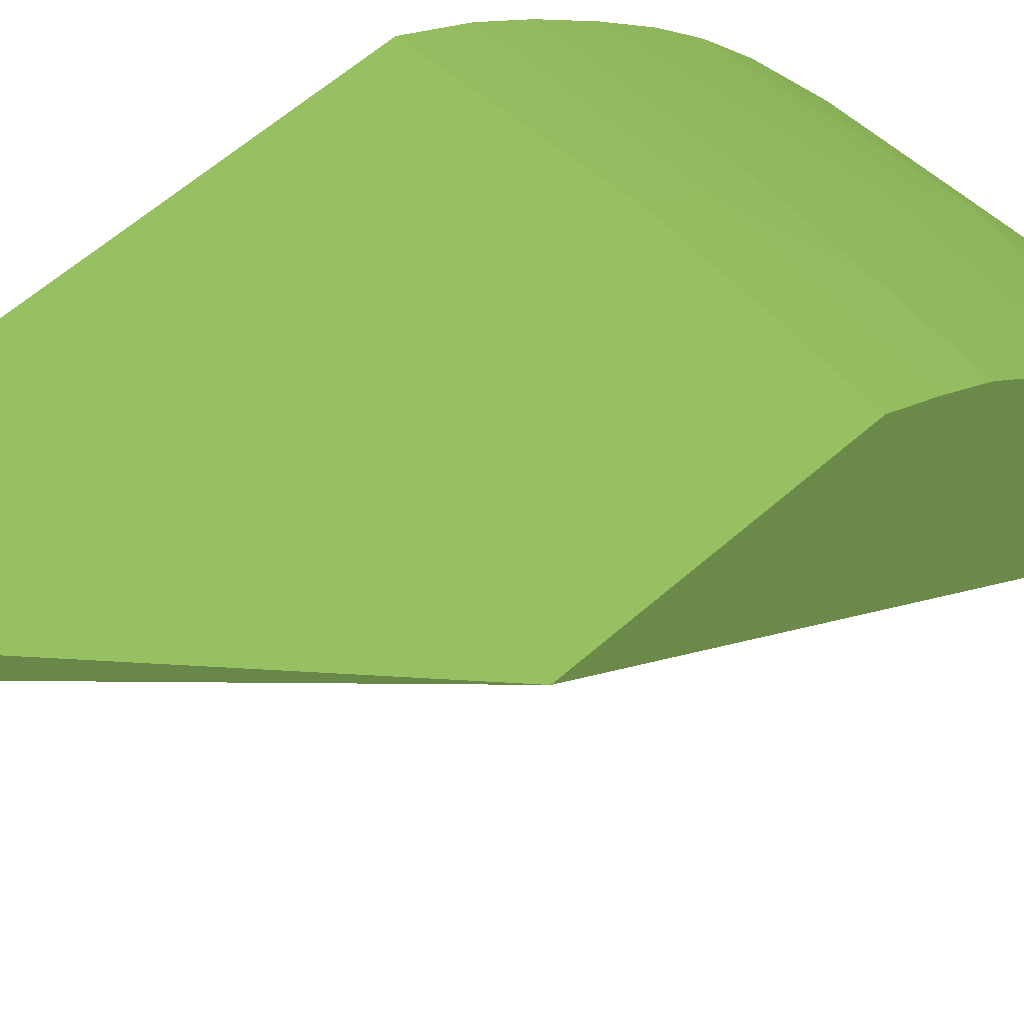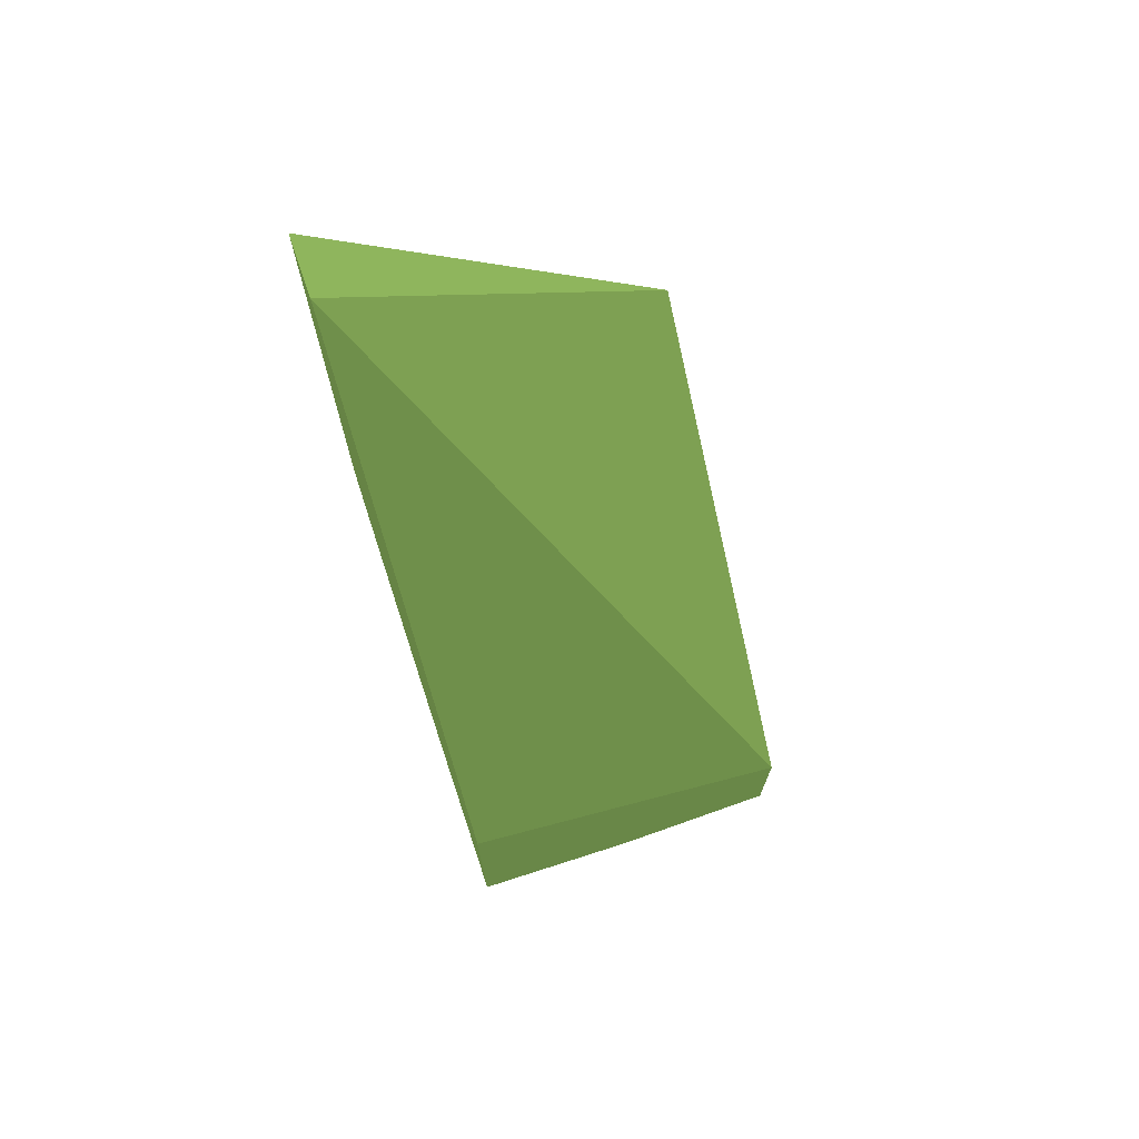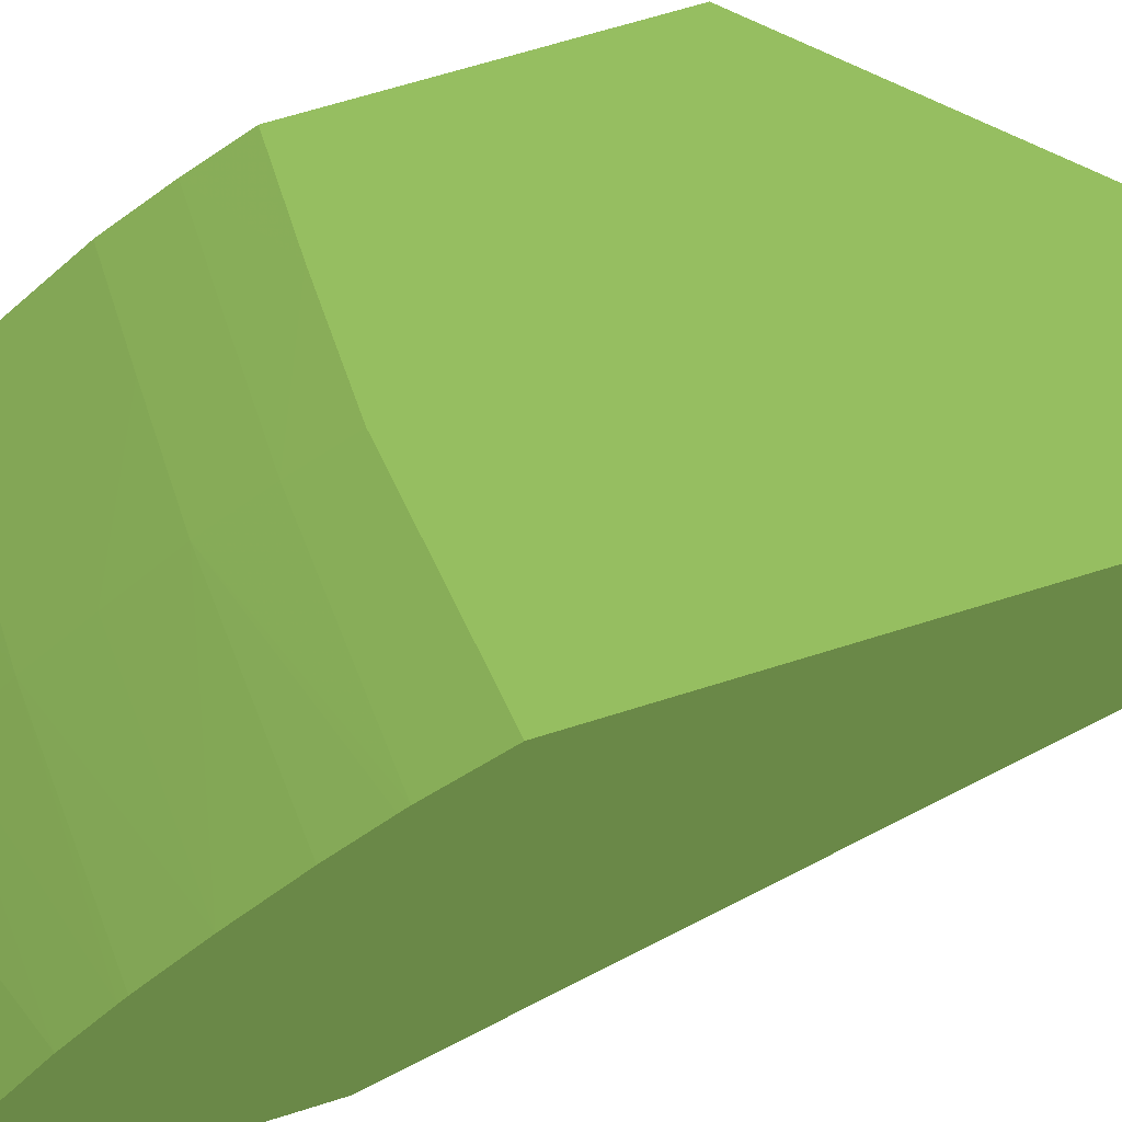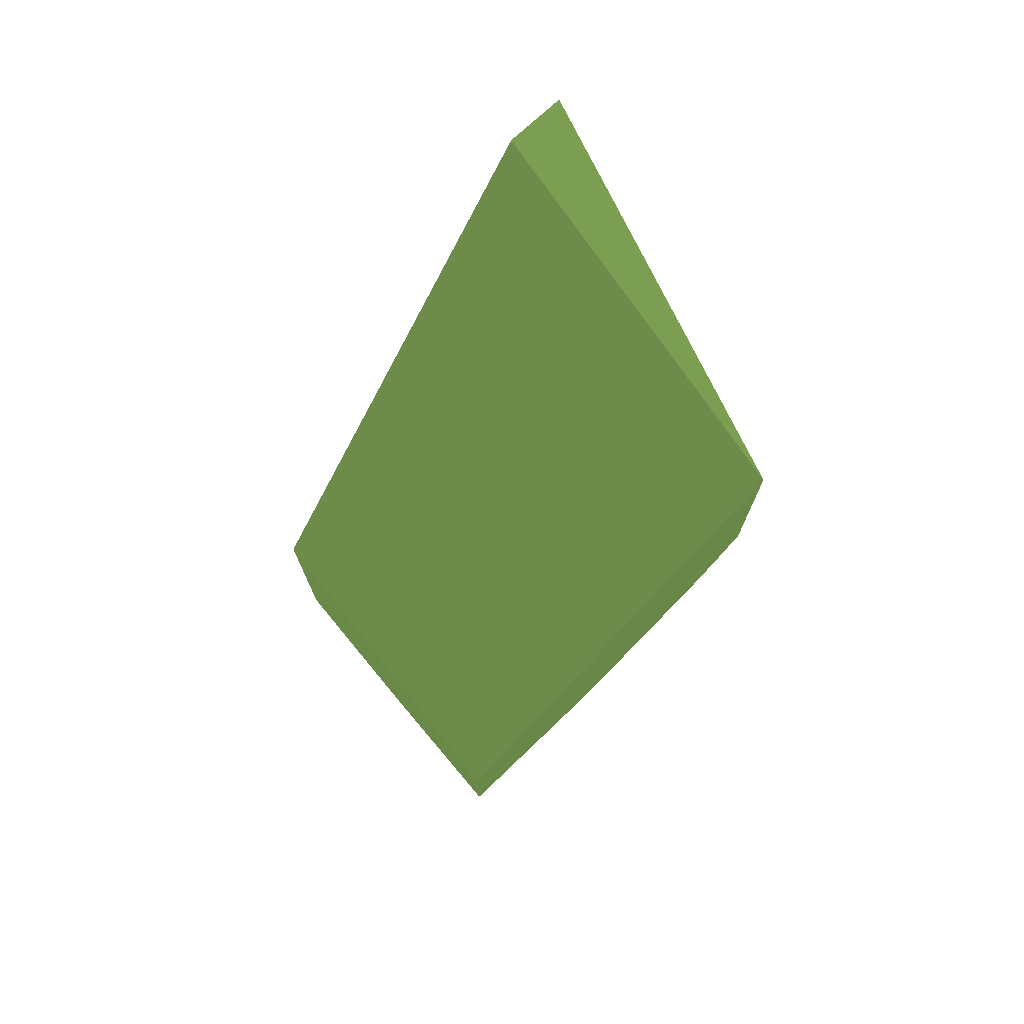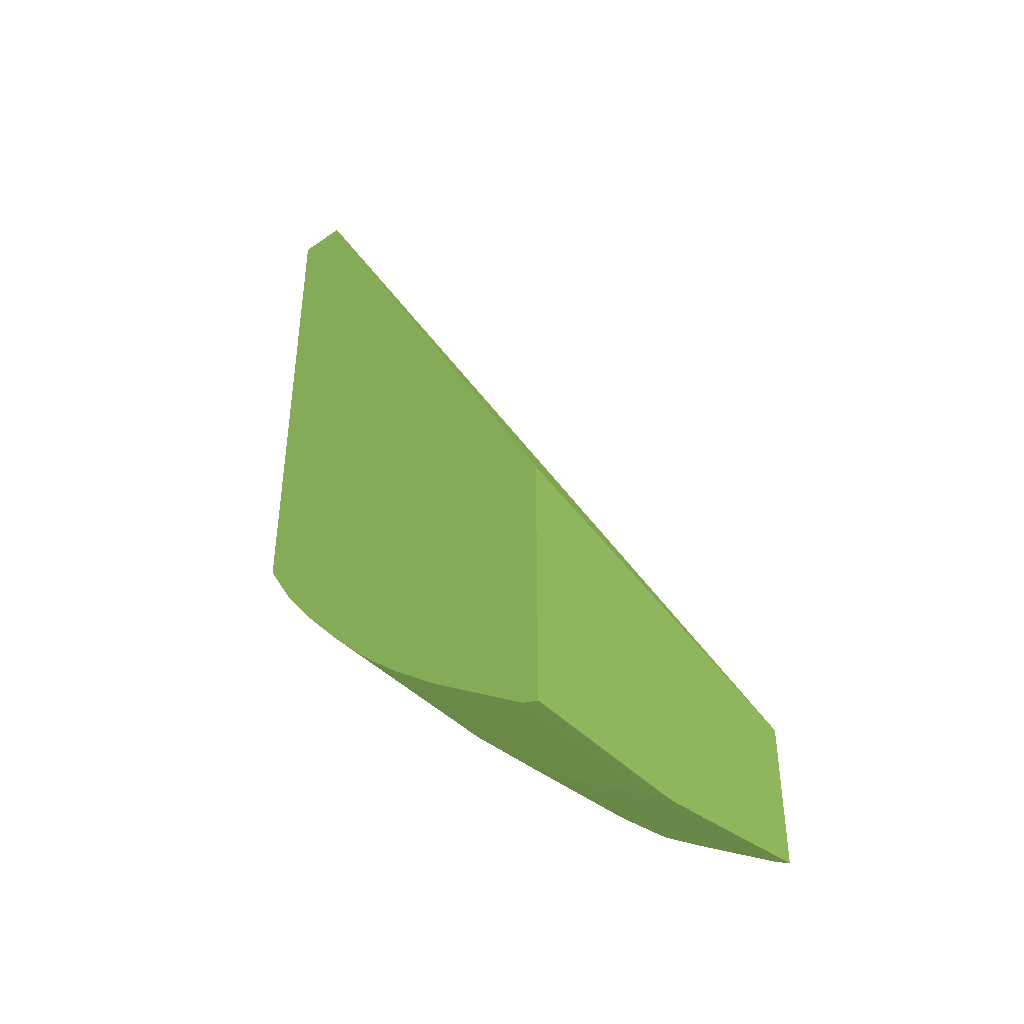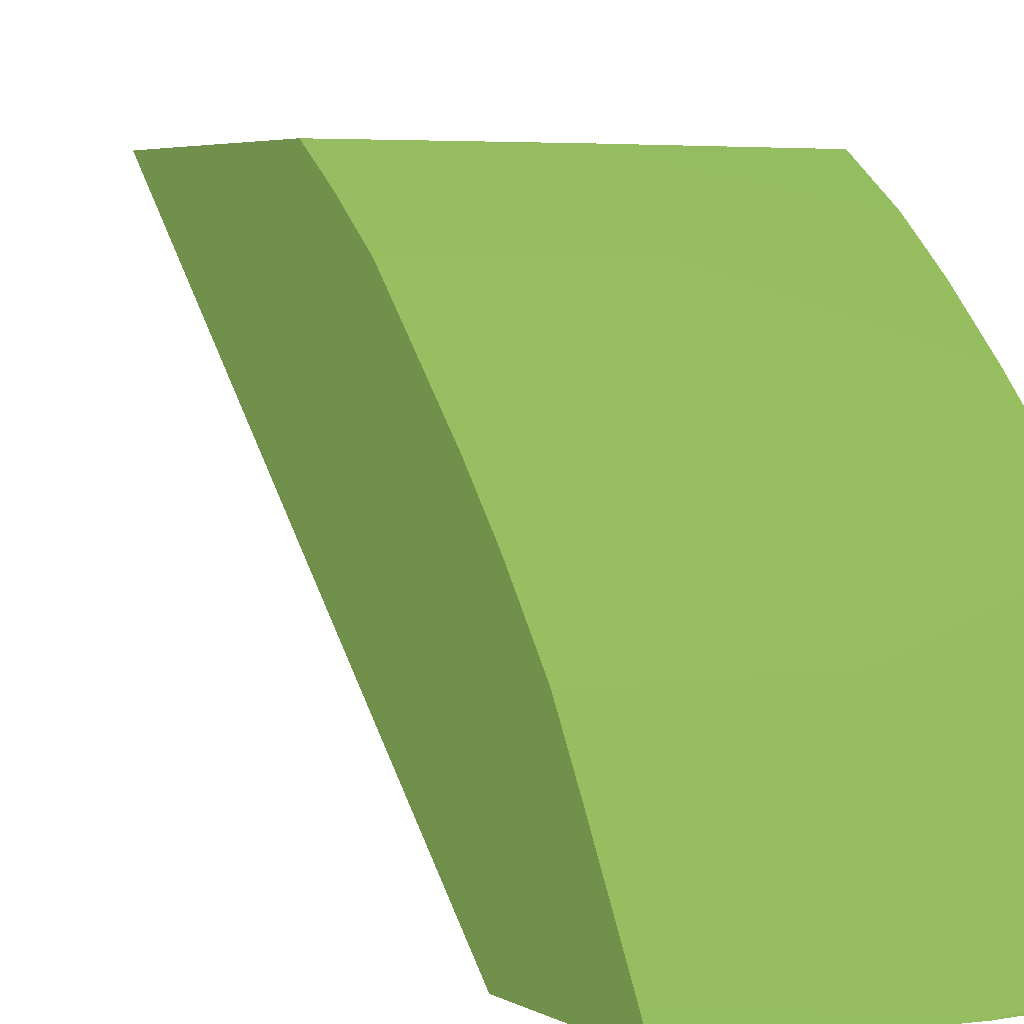
<metadata>
{"format":"obj","ext":"obj","renderer":"f3d","projection":"perspective","resolution":1024,"background":"white","views":[{"elev":59.4,"azim":47.7,"up":"+Y"},{"elev":71.7,"azim":-19.1,"up":"+Z"},{"elev":64.2,"azim":-107.9,"up":"+Y"},{"elev":74.2,"azim":49.9,"up":"+Z"},{"elev":-41.0,"azim":-45.4,"up":"+Z"},{"elev":3.8,"azim":152.5,"up":"+Y"}]}
</metadata>
<code>
v -0.008036 -0.04986 -0.05399 0.3098 0.3961 0.2078
v -0.003767 -0.0494 -0.05358 0.3098 0.3961 0.2078
v -0.006775 -0.04986 -0.05395 0.3098 0.3961 0.2078
v -0.009764 -0.04986 -0.05377 0.3098 0.3961 0.2078
v -0.01231 -0.0494 -0.05326 0.3098 0.3961 0.2078
v -0.008036 -0.04906 -0.05349 0.3098 0.3961 0.2078
v -0.003767 -0.04732 -0.0523 0.3098 0.3961 0.2078
v -0.003767 -0.04952 -0.05365 0.3098 0.3961 0.2078
v -0.003767 -0.04986 -0.05382 0.3098 0.3961 0.2078
v -0.01231 -0.04986 -0.05343 0.3098 0.3961 0.2078
v -0.008036 -0.04727 -0.05234 0.3098 0.3961 0.2078
v -0.01231 -0.04655 -0.05131 0.3098 0.3961 0.2078
v -0.008036 -0.04612 -0.05156 0.3098 0.3961 0.2078
v -0.003767 -0.04617 -0.05157 0.3098 0.3961 0.2078
v -0.003767 -0.04986 -0.05278 0.3098 0.3961 0.2078
v -0.01231 -0.04986 -0.0467 0.3098 0.3961 0.2078
v -0.01231 -0.04526 -0.05033 0.3098 0.3961 0.2078
v -0.01231 -0.04506 -0.05016 0.3098 0.3961 0.2078
v -0.008036 -0.04479 -0.05041 0.3098 0.3961 0.2078
v -0.003767 -0.04479 -0.05042 0.3098 0.3961 0.2078
v -0.003767 -0.04597 -0.05141 0.3098 0.3961 0.2078
v -0.003767 -0.04953 -0.04991 0.3098 0.3961 0.2078
v -0.003769 -0.04986 -0.05006 0.3098 0.3961 0.2078
v -0.01231 -0.04129 -0.03106 0.3098 0.3961 0.2078
v -0.01231 -0.04407 -0.04929 0.3098 0.3961 0.2078
v -0.008036 -0.04365 -0.04936 0.3098 0.3961 0.2078
v -0.003767 -0.04463 -0.05027 0.3098 0.3961 0.2078
v -0.003767 -0.03987 -0.03917 0.3098 0.3961 0.2078
v -0.01231 -0.03986 -0.03086 0.3098 0.3961 0.2078
v -0.01231 -0.04391 -0.04914 0.3098 0.3961 0.2078
v -0.01231 -0.04278 -0.04799 0.3098 0.3961 0.2078
v -0.008036 -0.04256 -0.04822 0.3098 0.3961 0.2078
v -0.005741 -0.0414 -0.047 0.3098 0.3961 0.2078
v -0.005741 -0.04254 -0.04821 0.3098 0.3961 0.2078
v -0.005741 -0.04364 -0.04936 0.3098 0.3961 0.2078
v -0.003767 -0.04365 -0.04934 0.3098 0.3961 0.2078
v -0.003767 -0.03986 -0.04049 0.3098 0.3961 0.2078
v -0.01231 -0.03986 -0.04423 0.3098 0.3961 0.2078
v -0.01231 -0.04164 -0.04671 0.3098 0.3961 0.2078
v -0.008036 -0.04141 -0.04698 0.3098 0.3961 0.2078
v -0.008036 -0.04056 -0.04583 0.3098 0.3961 0.2078
v -0.005741 -0.04055 -0.04585 0.3098 0.3961 0.2078
v -0.003767 -0.04127 -0.04684 0.3098 0.3961 0.2078
v -0.003767 -0.04139 -0.047 0.3098 0.3961 0.2078
v -0.003767 -0.04254 -0.0482 0.3098 0.3961 0.2078
v -0.003767 -0.03986 -0.04482 0.3098 0.3961 0.2078
v -0.008036 -0.03986 -0.04477 0.3098 0.3961 0.2078
v -0.01231 -0.04073 -0.04556 0.3098 0.3961 0.2078
v -0.01231 -0.04085 -0.04572 0.3098 0.3961 0.2078
v -0.005741 -0.03986 -0.04482 0.3098 0.3961 0.2078
v -0.003767 -0.04055 -0.04586 0.3098 0.3961 0.2078
f 1 2 3
f 1 3 9
f 1 9 15
f 1 15 23
f 1 23 16
f 1 16 10
f 1 10 4
f 1 4 5
f 1 5 6
f 1 6 7
f 1 7 2
f 2 8 3
f 2 7 14
f 2 14 21
f 2 21 20
f 2 20 27
f 2 27 36
f 2 36 45
f 2 45 44
f 2 44 43
f 2 43 51
f 2 51 46
f 2 46 37
f 2 37 28
f 2 28 22
f 2 22 15
f 2 15 9
f 2 9 8
f 3 8 9
f 4 10 5
f 5 11 6
f 5 10 16
f 5 16 24
f 5 24 29
f 5 29 38
f 5 38 48
f 5 48 49
f 5 49 39
f 5 39 31
f 5 31 30
f 5 30 25
f 5 25 18
f 5 18 17
f 5 17 12
f 5 12 13
f 5 13 11
f 6 11 14
f 6 14 7
f 11 13 14
f 12 17 13
f 13 17 18
f 13 18 19
f 13 19 20
f 13 20 21
f 13 21 14
f 15 22 23
f 16 23 24
f 18 25 19
f 19 25 26
f 19 26 27
f 19 27 20
f 22 28 23
f 23 28 24
f 24 28 29
f 25 30 26
f 26 30 31
f 26 31 32
f 26 32 33
f 26 33 34
f 26 34 35
f 26 35 27
f 27 35 36
f 28 37 29
f 29 37 46
f 29 46 50
f 29 50 47
f 29 47 38
f 31 39 40
f 31 40 32
f 32 40 33
f 33 40 41
f 33 41 42
f 33 42 43
f 33 43 44
f 33 44 34
f 34 44 35
f 35 44 45
f 35 45 36
f 38 47 48
f 39 49 40
f 40 49 48
f 40 48 41
f 41 48 47
f 41 47 50
f 41 50 42
f 42 50 51
f 42 51 43
f 46 51 50

</code>
